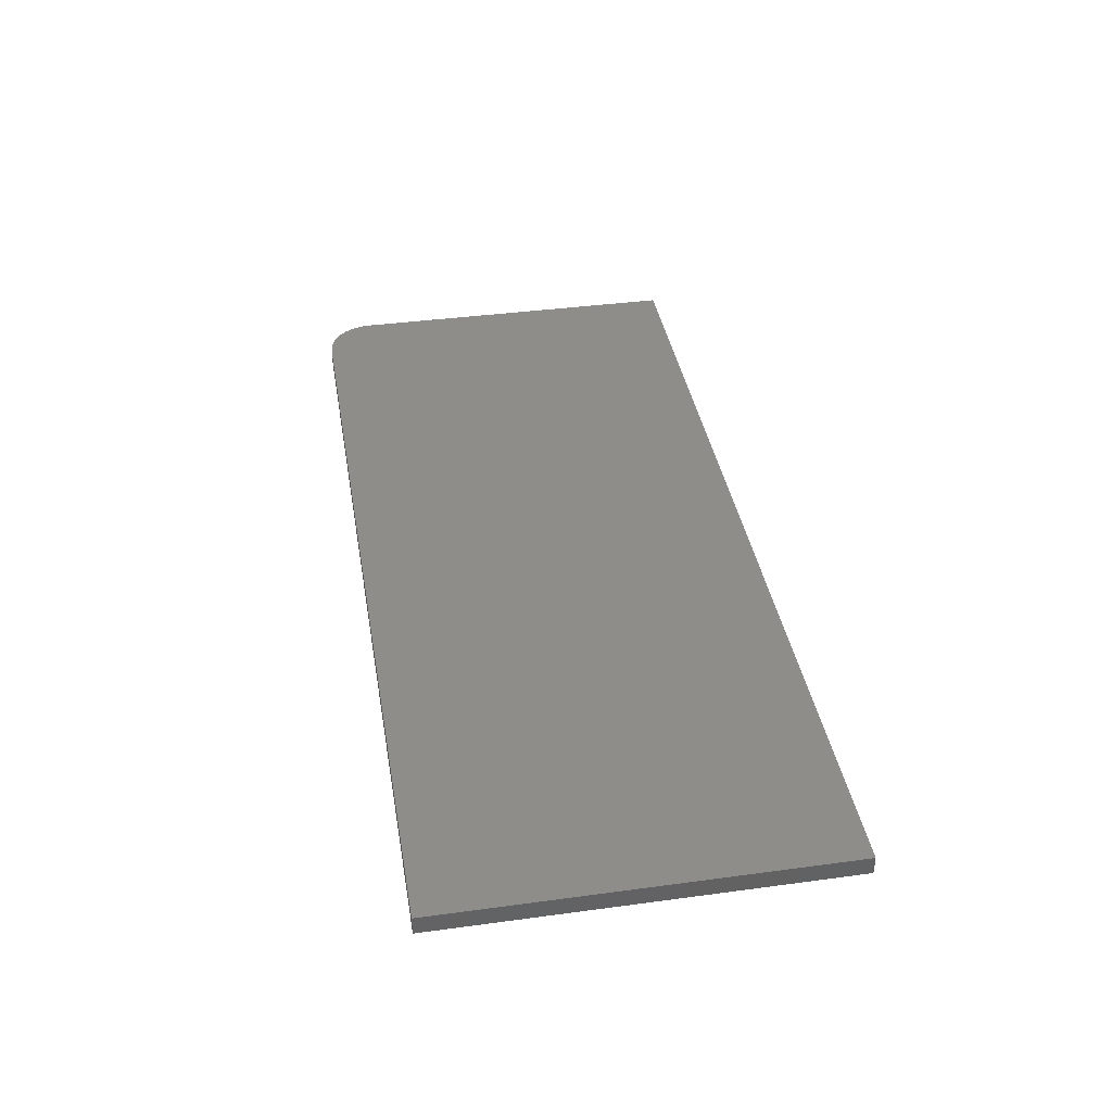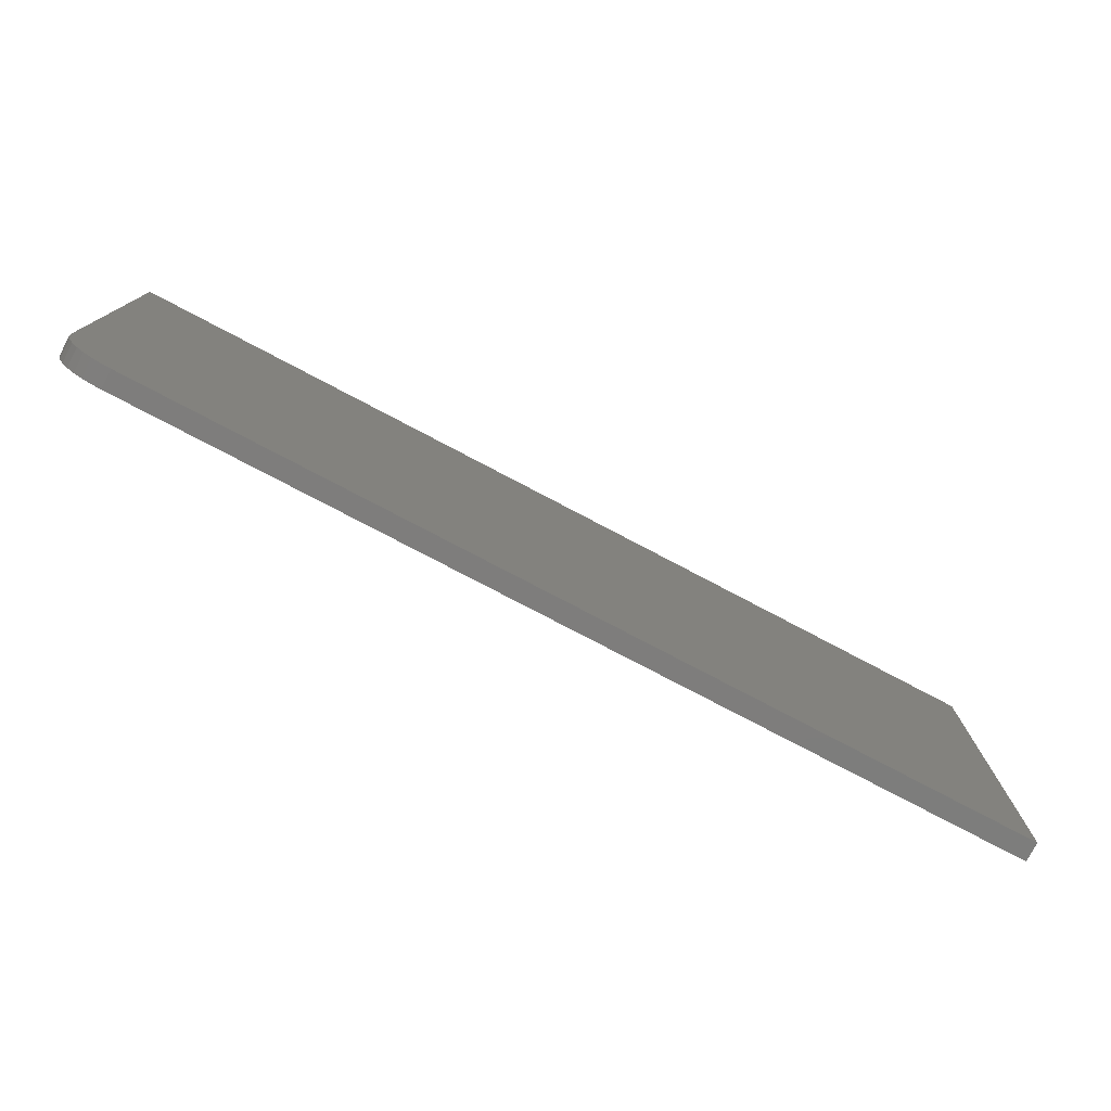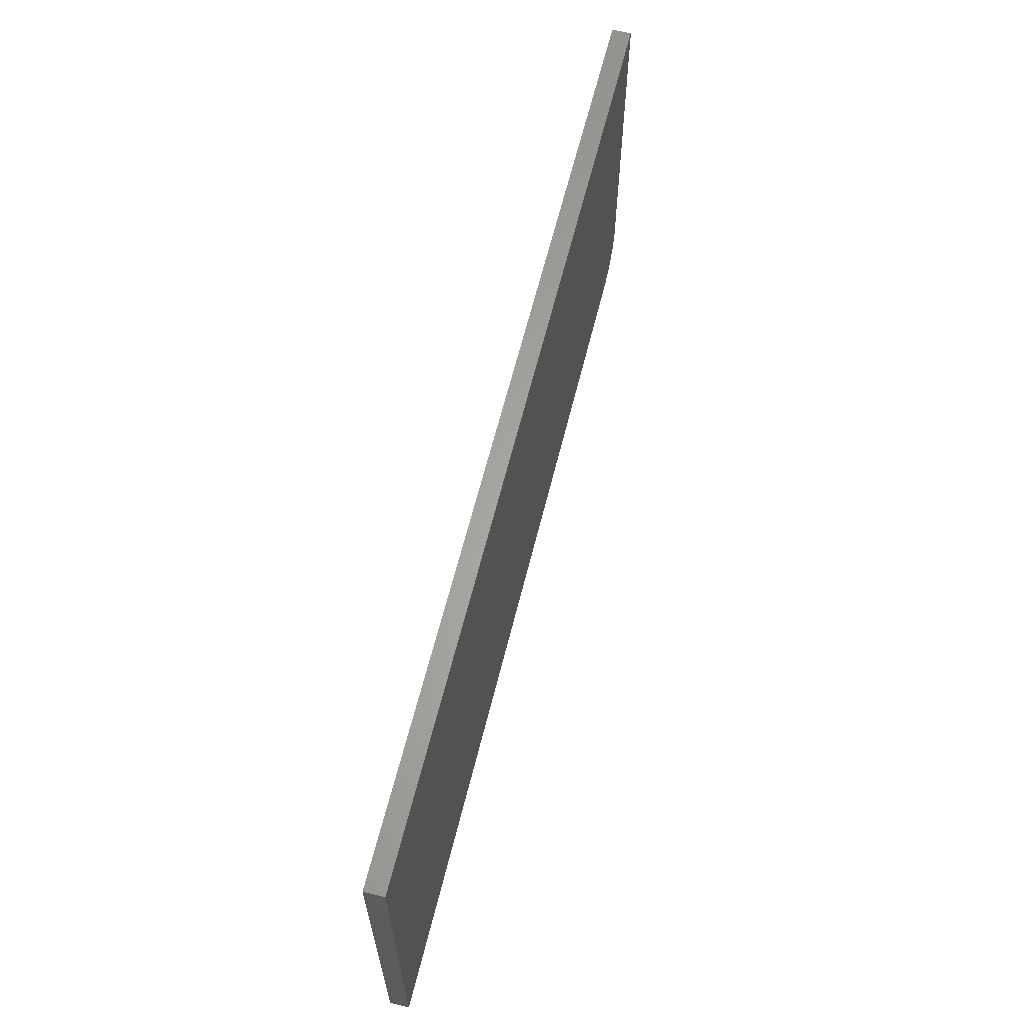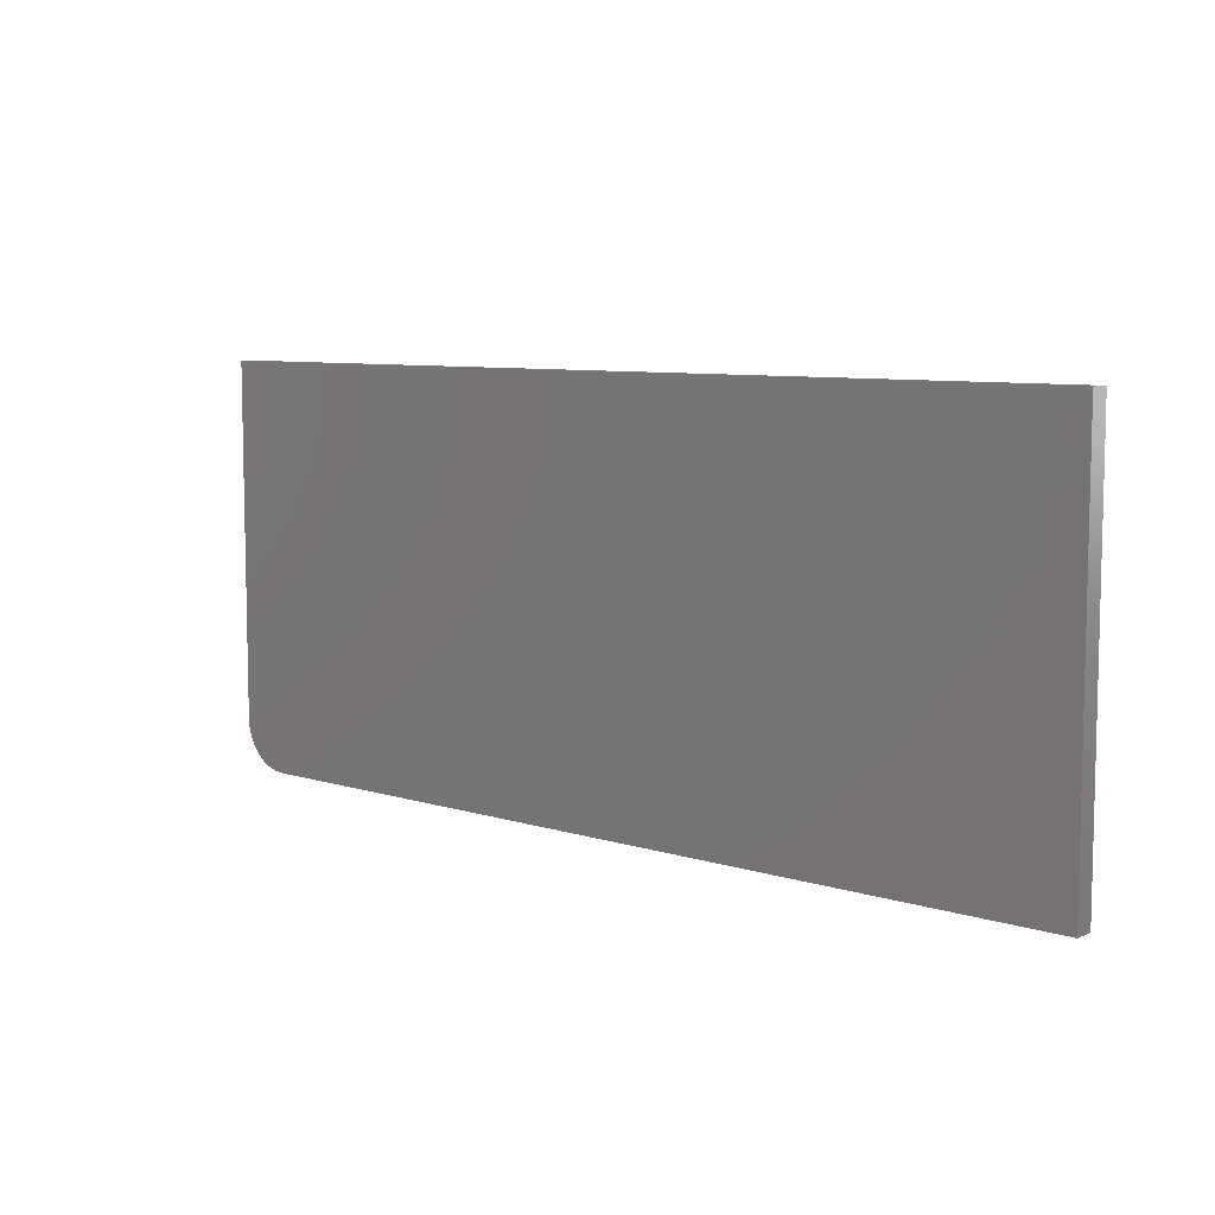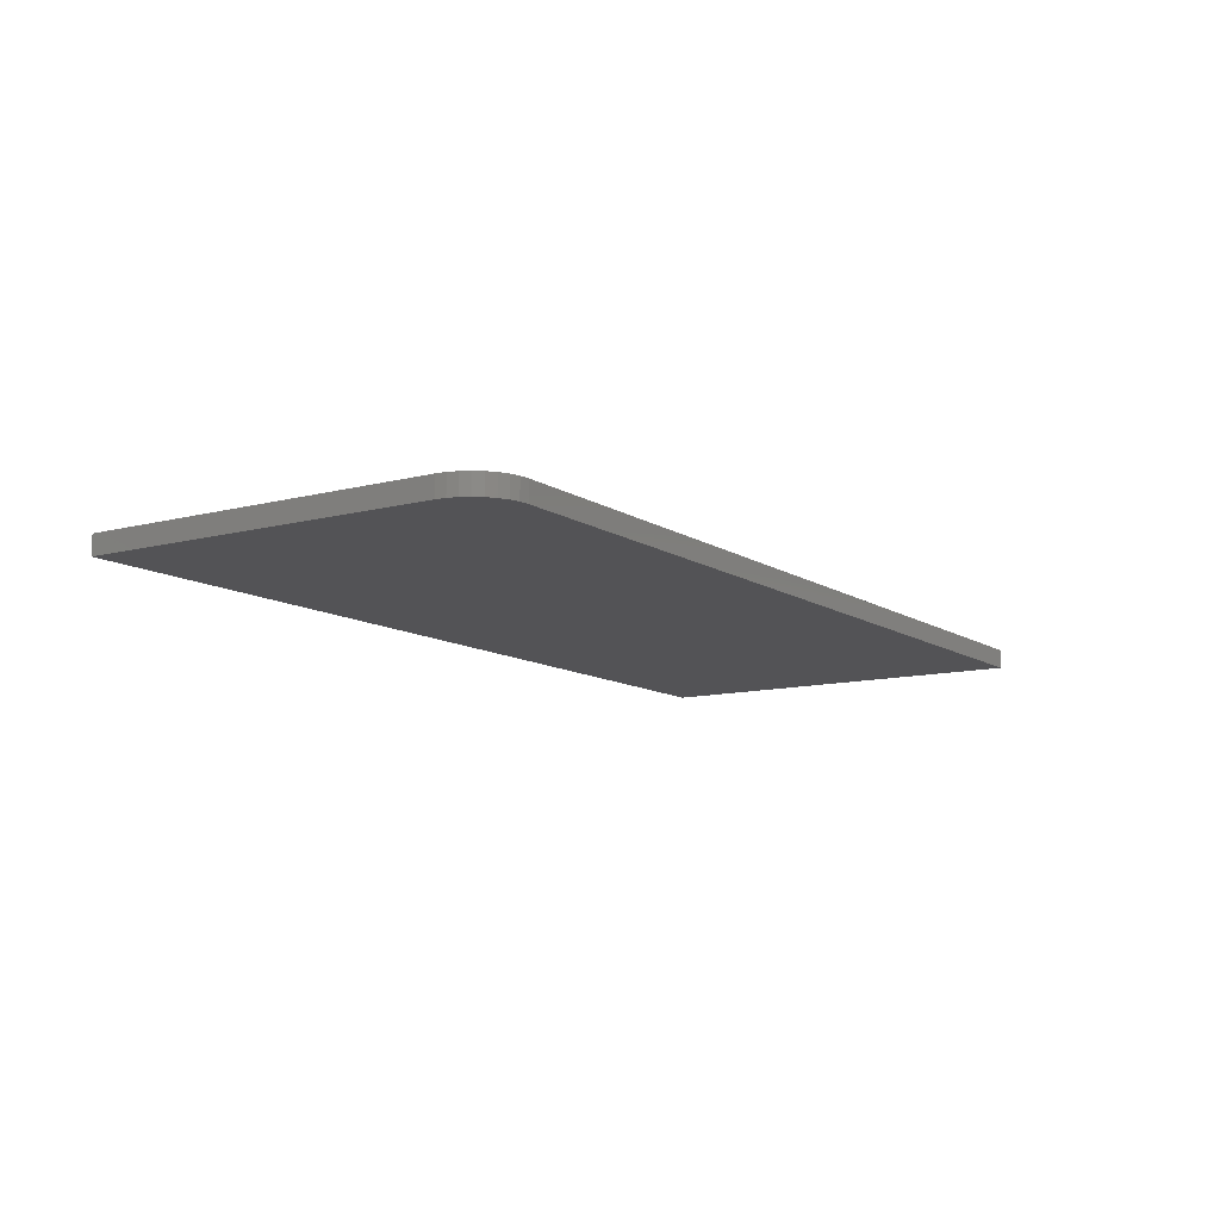
<metadata>
{"format":"stl","ext":"stl","renderer":"f3d","projection":"perspective","resolution":1024,"background":"white","views":[{"elev":39.0,"azim":80.4,"up":"+Z"},{"elev":-77.1,"azim":-27.8,"up":"+Y"},{"elev":63.1,"azim":104.0,"up":"+Y"},{"elev":7.8,"azim":41.3,"up":"+Y"},{"elev":-10.9,"azim":-56.9,"up":"+Z"}]}
</metadata>
<code>
# stl→obj: 24 verts, 44 faces
v -0.75 -0.25 0.03125
v -0.7485 -0.2652 0.03125
v -0.7441 -0.2799 0.03125
v -0.7368 -0.2934 0.03125
v -0.7271 -0.3052 0.03125
v -0.7153 -0.315 0.03125
v -0.7018 -0.3222 0.03125
v -0.6871 -0.3266 0.03125
v -0.6719 -0.3281 0.03125
v 0.75 -0.3281 0.03125
v 0.75 0.3192 0.03125
v -0.75 0.3192 0.03125
v -0.75 -0.25 0
v -0.75 0.3192 0
v 0.75 0.3192 0
v 0.75 -0.3281 0
v -0.6719 -0.3281 0
v -0.6871 -0.3266 0
v -0.7018 -0.3222 0
v -0.7153 -0.315 0
v -0.7271 -0.3052 0
v -0.7368 -0.2934 0
v -0.7441 -0.2799 0
v -0.7485 -0.2652 0
f 1 2 3
f 1 3 4
f 1 4 5
f 1 5 6
f 1 6 7
f 1 7 8
f 1 8 9
f 1 9 10
f 1 10 11
f 1 11 12
f 13 14 15
f 13 15 16
f 13 16 17
f 13 17 18
f 13 18 19
f 13 19 20
f 13 20 21
f 13 21 22
f 13 22 23
f 13 23 24
f 12 14 1
f 1 14 13
f 9 17 10
f 10 17 16
f 17 9 18
f 18 9 8
f 18 8 19
f 19 8 7
f 19 7 20
f 20 7 6
f 20 6 21
f 21 6 5
f 21 5 22
f 22 5 4
f 22 4 23
f 23 4 3
f 23 3 24
f 24 3 2
f 24 2 13
f 13 2 1
f 11 15 12
f 12 15 14
f 10 16 11
f 11 16 15

</code>
